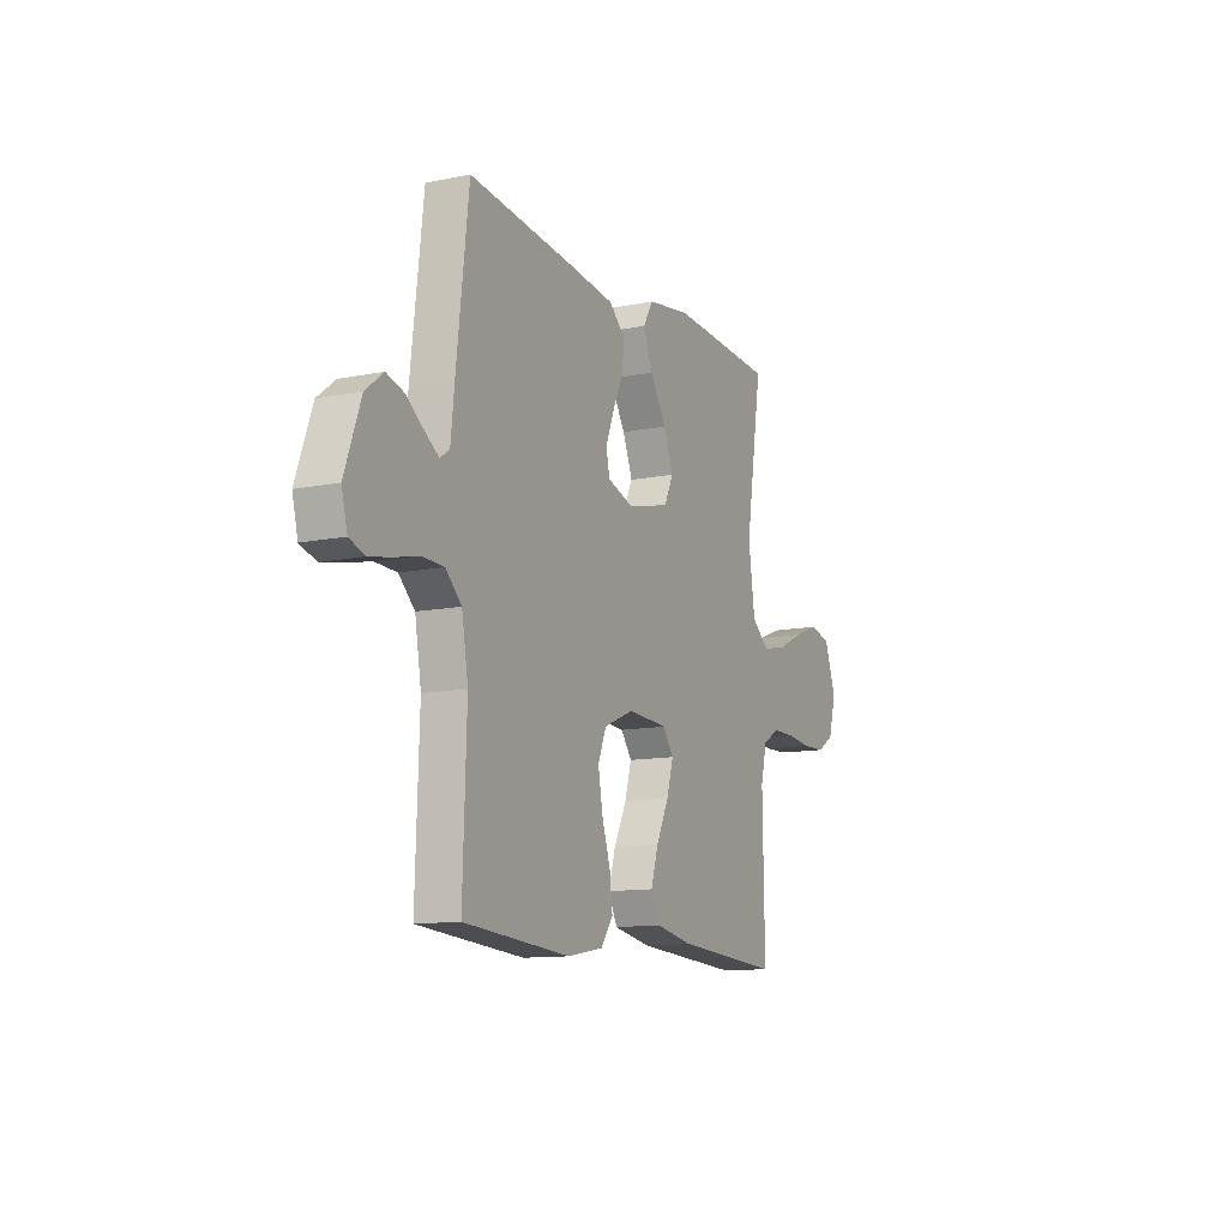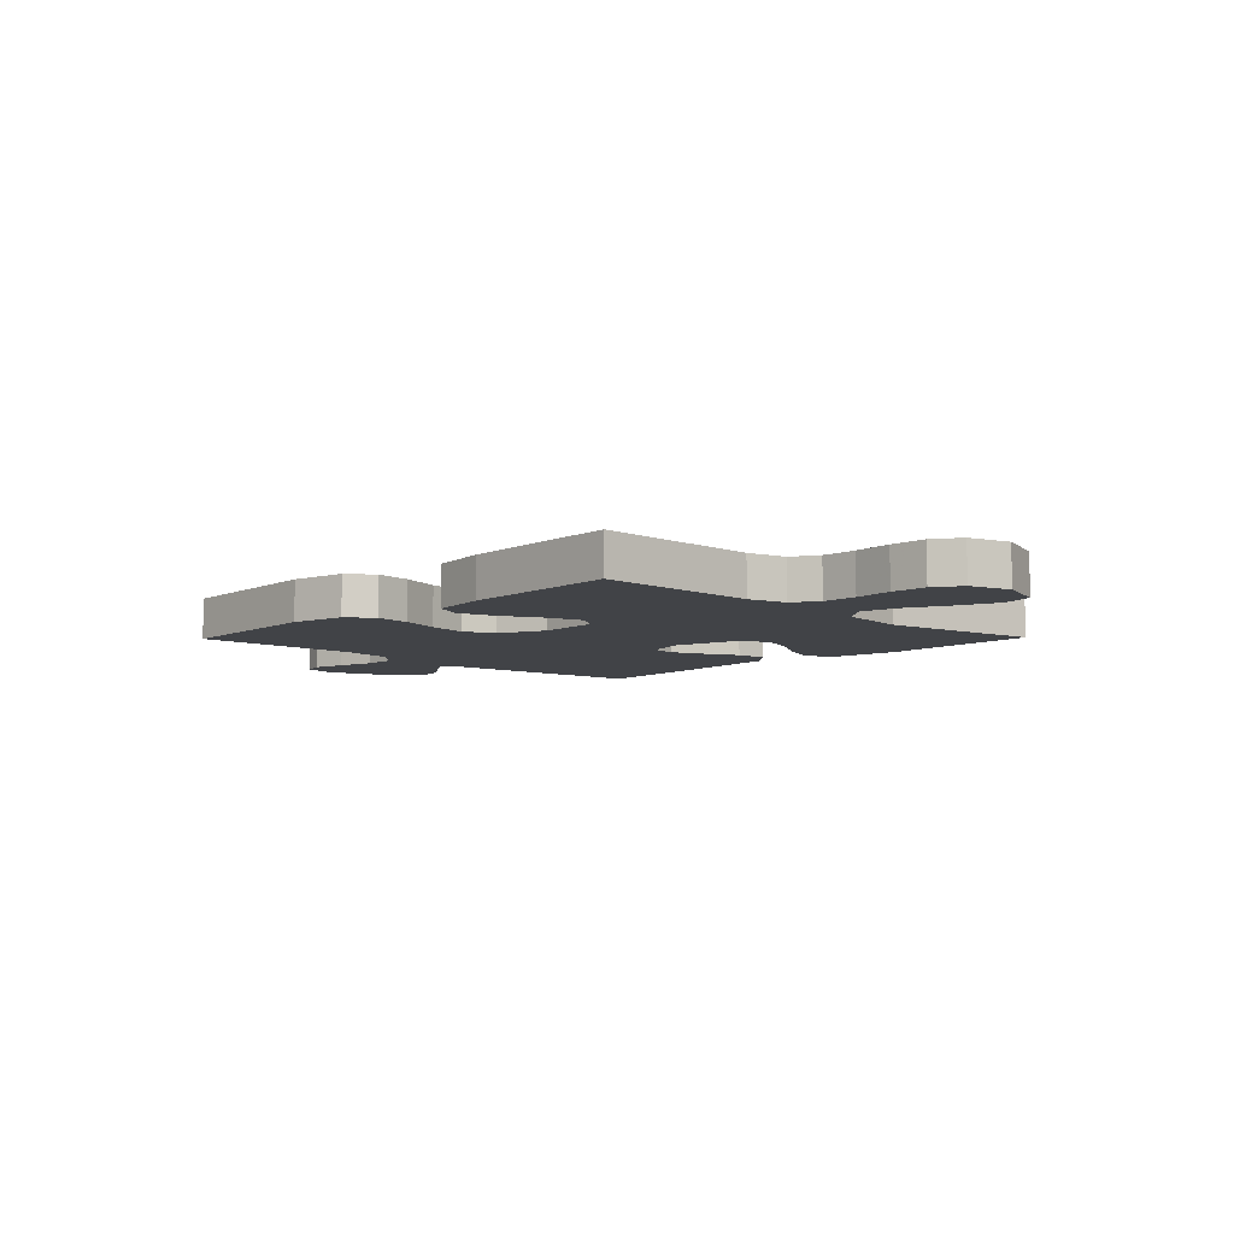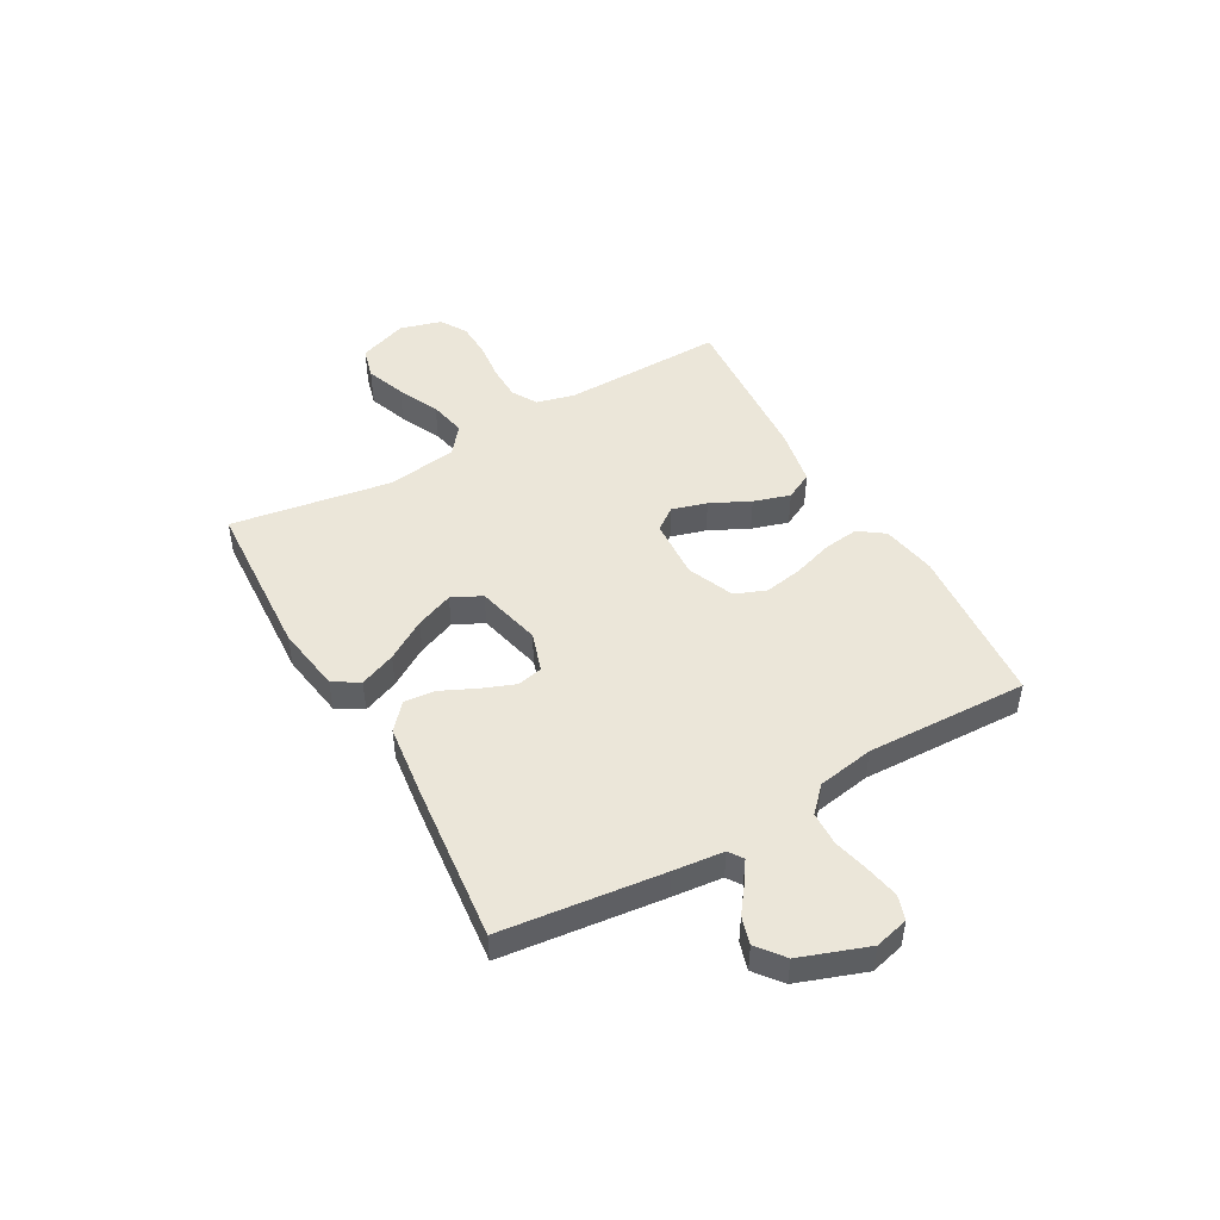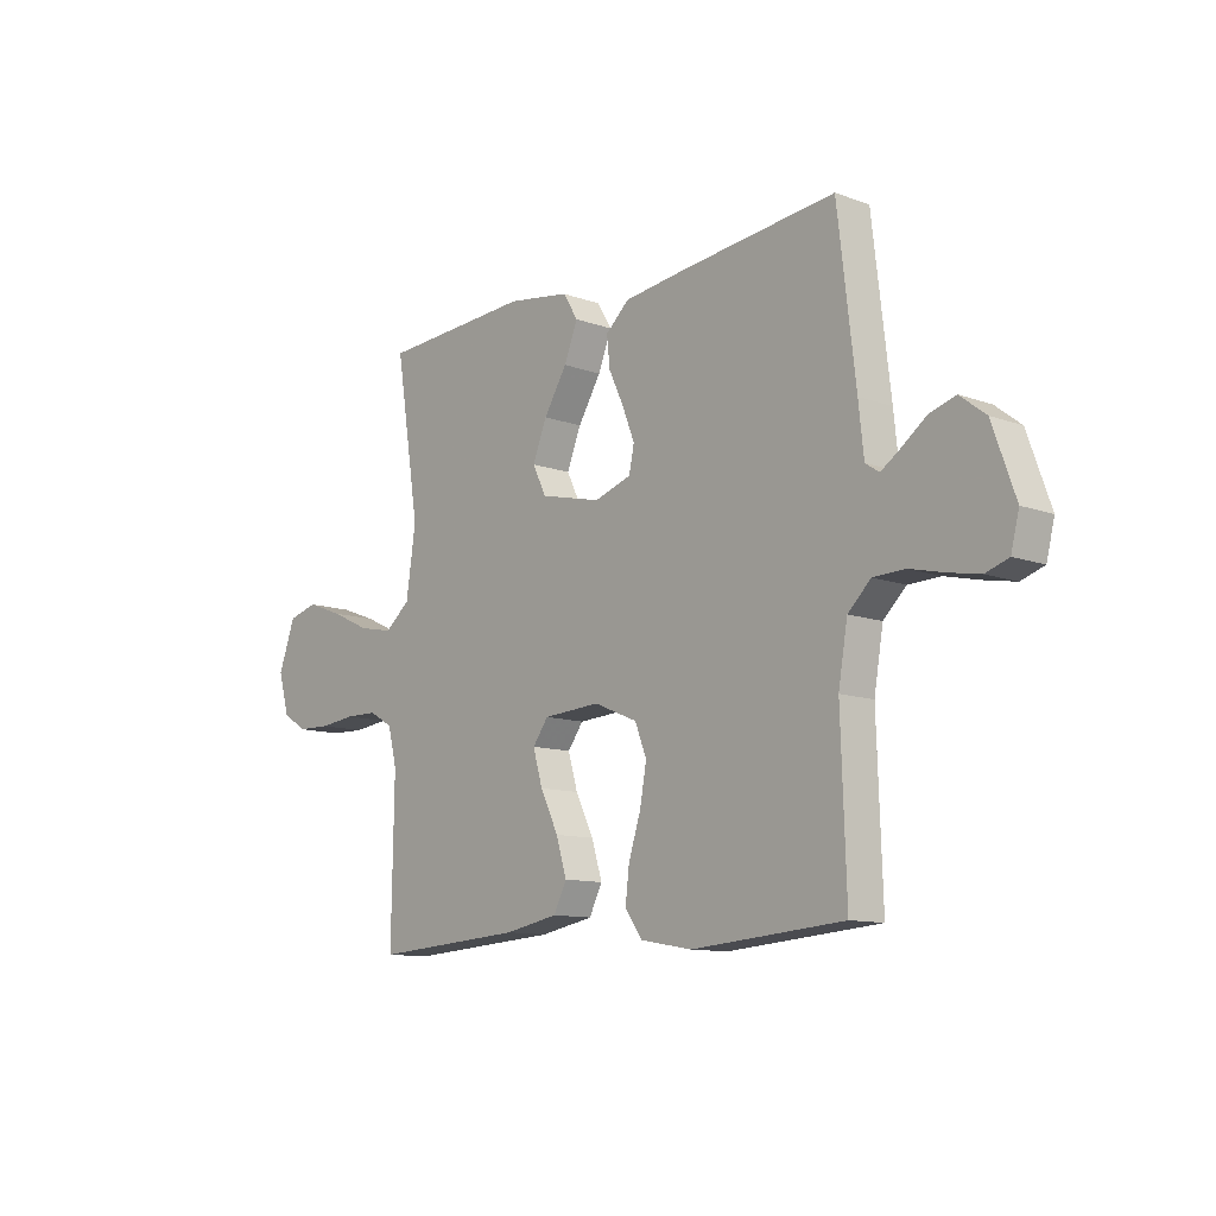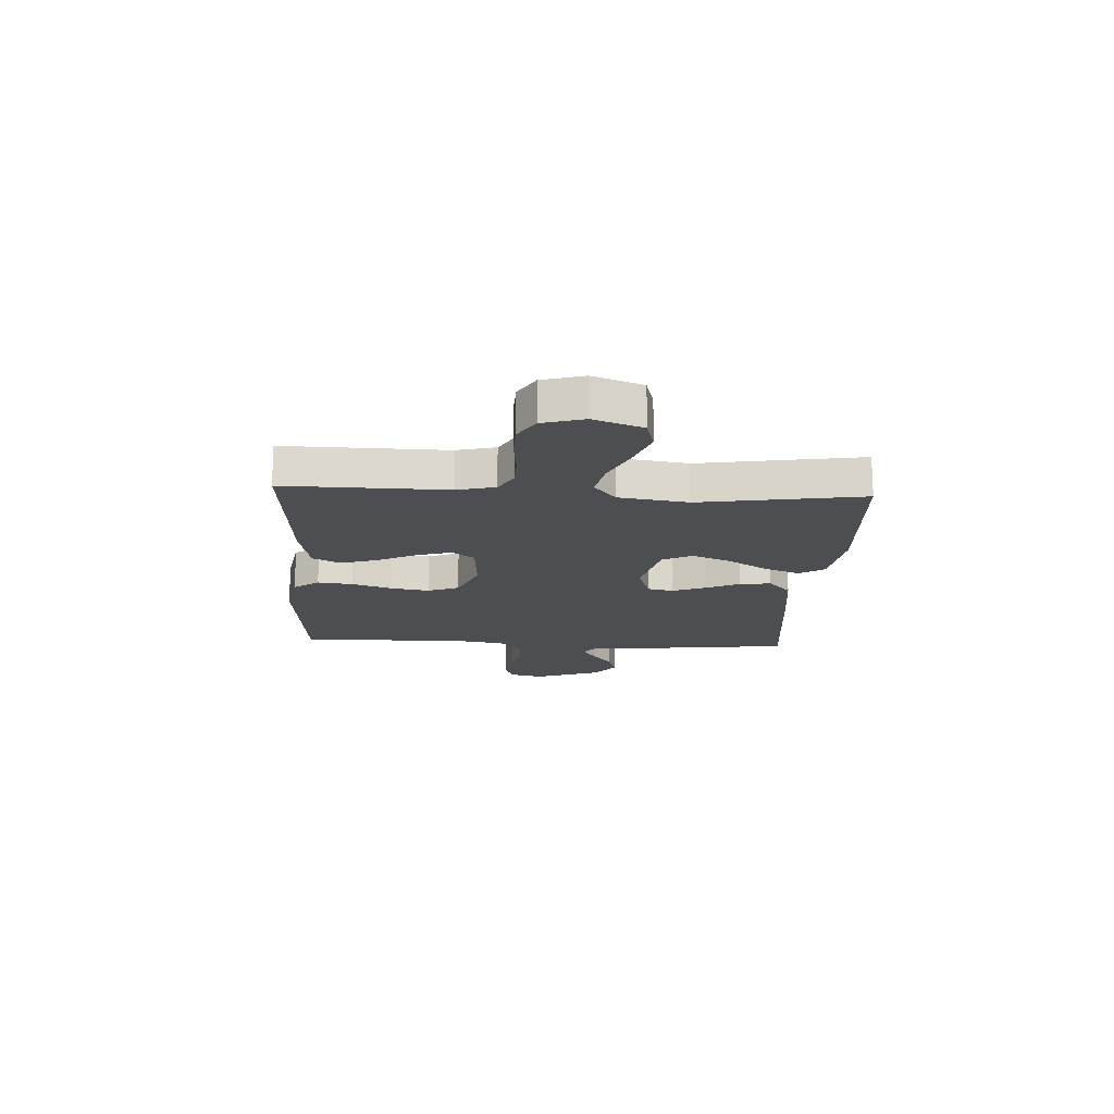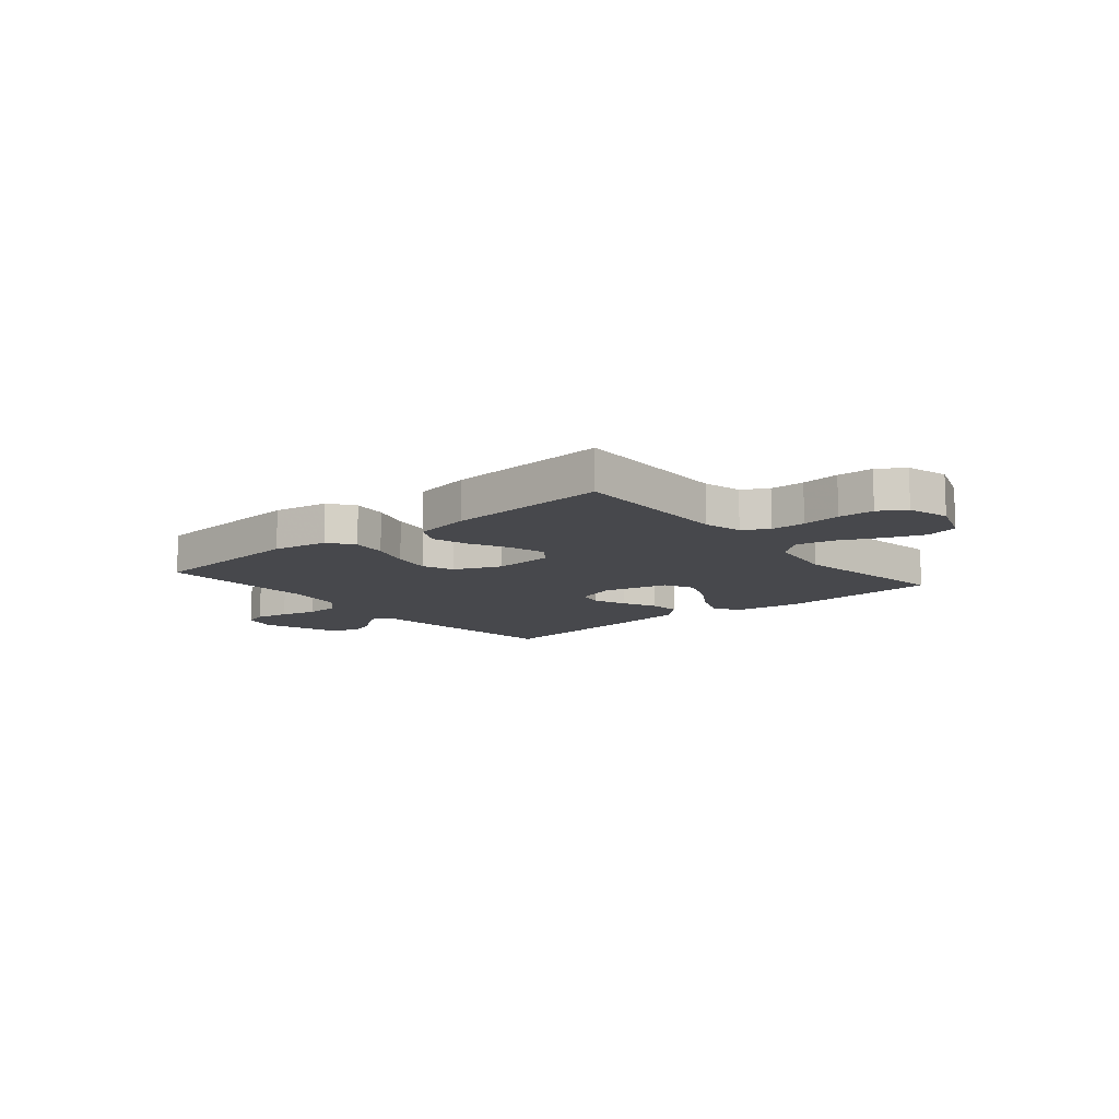
<metadata>
{"format":"obj","ext":"obj","renderer":"f3d","projection":"perspective","resolution":1024,"background":"white","views":[{"elev":-11.8,"azim":115.9,"up":"+Z"},{"elev":-7.3,"azim":-134.1,"up":"+Y"},{"elev":47.6,"azim":60.4,"up":"+Y"},{"elev":-11.3,"azim":48.6,"up":"+Z"},{"elev":-17.1,"azim":-93.1,"up":"+Y"},{"elev":-11.6,"azim":-140.1,"up":"+Y"}]}
</metadata>
<code>
v 0.5 0.07 -0.5
v 0.2 0.07 -0.524
v 0.098 0.07 -0.506
v 0.064 0.07 -0.459
v 0.072 0.07 -0.394
v 0.096 0.07 -0.32
v 0.109 0.07 -0.248
v 0.086 0.07 -0.19
v 0 0.07 -0.154
v -0.113 0.07 -0.161
v -0.144 0.07 -0.203
v -0.125 0.07 -0.268
v -0.089 0.07 -0.341
v -0.068 0.07 -0.409
v -0.094 0.07 -0.46
v -0.2 0.07 -0.48
v -0.5 0.07 -0.5
v -0.495 0.07 -0.2
v -0.513 0.07 -0.129
v -0.56 0.07 -0.102
v -0.624 0.07 -0.101
v -0.695 0.07 -0.109
v -0.761 0.07 -0.107
v -0.81 0.07 -0.077
v -0.832 0.07 0
v -0.799 0.07 0.091
v -0.74 0.07 0.107
v -0.667 0.07 0.08
v -0.59 0.07 0.044
v -0.521 0.07 0.03
v -0.471 0.07 0.071
v -0.452 0.07 0.2
v -0.5 0.07 0.5
v -0.2 0.07 0.517
v -0.076 0.07 0.498
v -0.047 0.07 0.45
v -0.074 0.07 0.383
v -0.12 0.07 0.309
v -0.148 0.07 0.239
v -0.121 0.07 0.184
v 0 0.07 0.155
v 0.074 0.07 0.179
v 0.084 0.07 0.227
v 0.06 0.07 0.288
v 0.03 0.07 0.352
v 0.024 0.07 0.41
v 0.071 0.07 0.452
v 0.2 0.07 0.468
v 0.5 0.07 0.5
v 0.535 0.07 0.2
v 0.545 0.07 0.106
v 0.572 0.07 0.088
v 0.611 0.07 0.114
v 0.659 0.07 0.15
v 0.71 0.07 0.165
v 0.76 0.07 0.126
v 0.805 0.07 0
v 0.789 0.07 -0.063
v 0.744 0.07 -0.078
v 0.682 0.07 -0.066
v 0.615 0.07 -0.05
v 0.553 0.07 -0.052
v 0.508 0.07 -0.095
v 0.49 0.07 -0.2
v 0.5 0 -0.5
v 0.2 0 -0.524
v 0.098 0 -0.506
v 0.064 0 -0.459
v 0.072 0 -0.394
v 0.096 0 -0.32
v 0.109 0 -0.248
v 0.086 0 -0.19
v 0 0 -0.154
v -0.113 0 -0.161
v -0.144 0 -0.203
v -0.125 0 -0.268
v -0.089 0 -0.341
v -0.068 0 -0.409
v -0.094 0 -0.46
v -0.2 0 -0.48
v -0.5 0 -0.5
v -0.495 0 -0.2
v -0.513 0 -0.129
v -0.56 0 -0.102
v -0.624 0 -0.101
v -0.695 0 -0.109
v -0.761 0 -0.107
v -0.81 0 -0.077
v -0.832 0 0
v -0.799 0 0.091
v -0.74 0 0.107
v -0.667 0 0.08
v -0.59 0 0.044
v -0.521 0 0.03
v -0.471 0 0.071
v -0.452 0 0.2
v -0.5 0 0.5
v -0.2 0 0.517
v -0.076 0 0.498
v -0.047 0 0.45
v -0.074 0 0.383
v -0.12 0 0.309
v -0.148 0 0.239
v -0.121 0 0.184
v 0 0 0.155
v 0.074 0 0.179
v 0.084 0 0.227
v 0.06 0 0.288
v 0.03 0 0.352
v 0.024 0 0.41
v 0.071 0 0.452
v 0.2 0 0.468
v 0.5 0 0.5
v 0.535 0 0.2
v 0.545 0 0.106
v 0.572 0 0.088
v 0.611 0 0.114
v 0.659 0 0.15
v 0.71 0 0.165
v 0.76 0 0.126
v 0.805 0 0
v 0.789 0 -0.063
v 0.744 0 -0.078
v 0.682 0 -0.066
v 0.615 0 -0.05
v 0.553 0 -0.052
v 0.508 0 -0.095
v 0.49 0 -0.2
f 59 60 61
f 58 59 61
f 57 58 61
f 56 57 61
f 55 56 61
f 54 55 61
f 53 54 61
f 52 53 61 62
f 51 52 62 63
f 50 51 63
f 49 50 63
f 48 49 63
f 47 48 63
f 46 47 63
f 45 46 63
f 44 45 63
f 36 37 38
f 35 36 38
f 34 35 38
f 33 34 38
f 32 33 38
f 31 32 38 39
f 30 31 39 40
f 27 28 29
f 26 27 29
f 25 26 29
f 24 25 29
f 23 24 29
f 22 23 29
f 21 22 29
f 20 21 29 30
f 30 40 41
f 20 30 41
f 19 20 41
f 16 17 18
f 15 16 18
f 14 15 18
f 13 14 18
f 12 13 18
f 11 12 18 19
f 4 5 6
f 3 4 6
f 2 3 6
f 1 2 6
f 64 1 6
f 64 6 7
f 43 44 63 64
f 64 7 8
f 43 64 8
f 42 43 8
f 19 41 42
f 11 19 42
f 10 11 42
f 9 10 42
f 8 9 42
f 125 124 123
f 125 123 122
f 125 122 121
f 125 121 120
f 125 120 119
f 125 119 118
f 125 118 117
f 126 125 117 116
f 127 126 116 115
f 127 115 114
f 127 114 113
f 127 113 112
f 127 112 111
f 127 111 110
f 127 110 109
f 127 109 108
f 102 101 100
f 102 100 99
f 102 99 98
f 102 98 97
f 102 97 96
f 103 102 96 95
f 104 103 95 94
f 93 92 91
f 93 91 90
f 93 90 89
f 93 89 88
f 93 88 87
f 93 87 86
f 93 86 85
f 94 93 85 84
f 105 104 94
f 105 94 84
f 105 84 83
f 82 81 80
f 82 80 79
f 82 79 78
f 82 78 77
f 82 77 76
f 83 82 76 75
f 70 69 68
f 70 68 67
f 70 67 66
f 70 66 65
f 70 65 128
f 71 70 128
f 128 127 108 107
f 72 71 128
f 72 128 107
f 72 107 106
f 106 105 83
f 106 83 75
f 106 75 74
f 106 74 73
f 106 73 72
f 1 65 66 2
f 2 66 67 3
f 3 67 68 4
f 4 68 69 5
f 5 69 70 6
f 6 70 71 7
f 7 71 72 8
f 8 72 73 9
f 9 73 74 10
f 10 74 75 11
f 11 75 76 12
f 12 76 77 13
f 13 77 78 14
f 14 78 79 15
f 15 79 80 16
f 16 80 81 17
f 17 81 82 18
f 18 82 83 19
f 19 83 84 20
f 20 84 85 21
f 21 85 86 22
f 22 86 87 23
f 23 87 88 24
f 24 88 89 25
f 25 89 90 26
f 26 90 91 27
f 27 91 92 28
f 28 92 93 29
f 29 93 94 30
f 30 94 95 31
f 31 95 96 32
f 32 96 97 33
f 33 97 98 34
f 34 98 99 35
f 35 99 100 36
f 36 100 101 37
f 37 101 102 38
f 38 102 103 39
f 39 103 104 40
f 40 104 105 41
f 41 105 106 42
f 42 106 107 43
f 43 107 108 44
f 44 108 109 45
f 45 109 110 46
f 46 110 111 47
f 47 111 112 48
f 48 112 113 49
f 49 113 114 50
f 50 114 115 51
f 51 115 116 52
f 52 116 117 53
f 53 117 118 54
f 54 118 119 55
f 55 119 120 56
f 56 120 121 57
f 57 121 122 58
f 58 122 123 59
f 59 123 124 60
f 60 124 125 61
f 61 125 126 62
f 62 126 127 63
f 63 127 128 64
f 64 128 65 1

</code>
